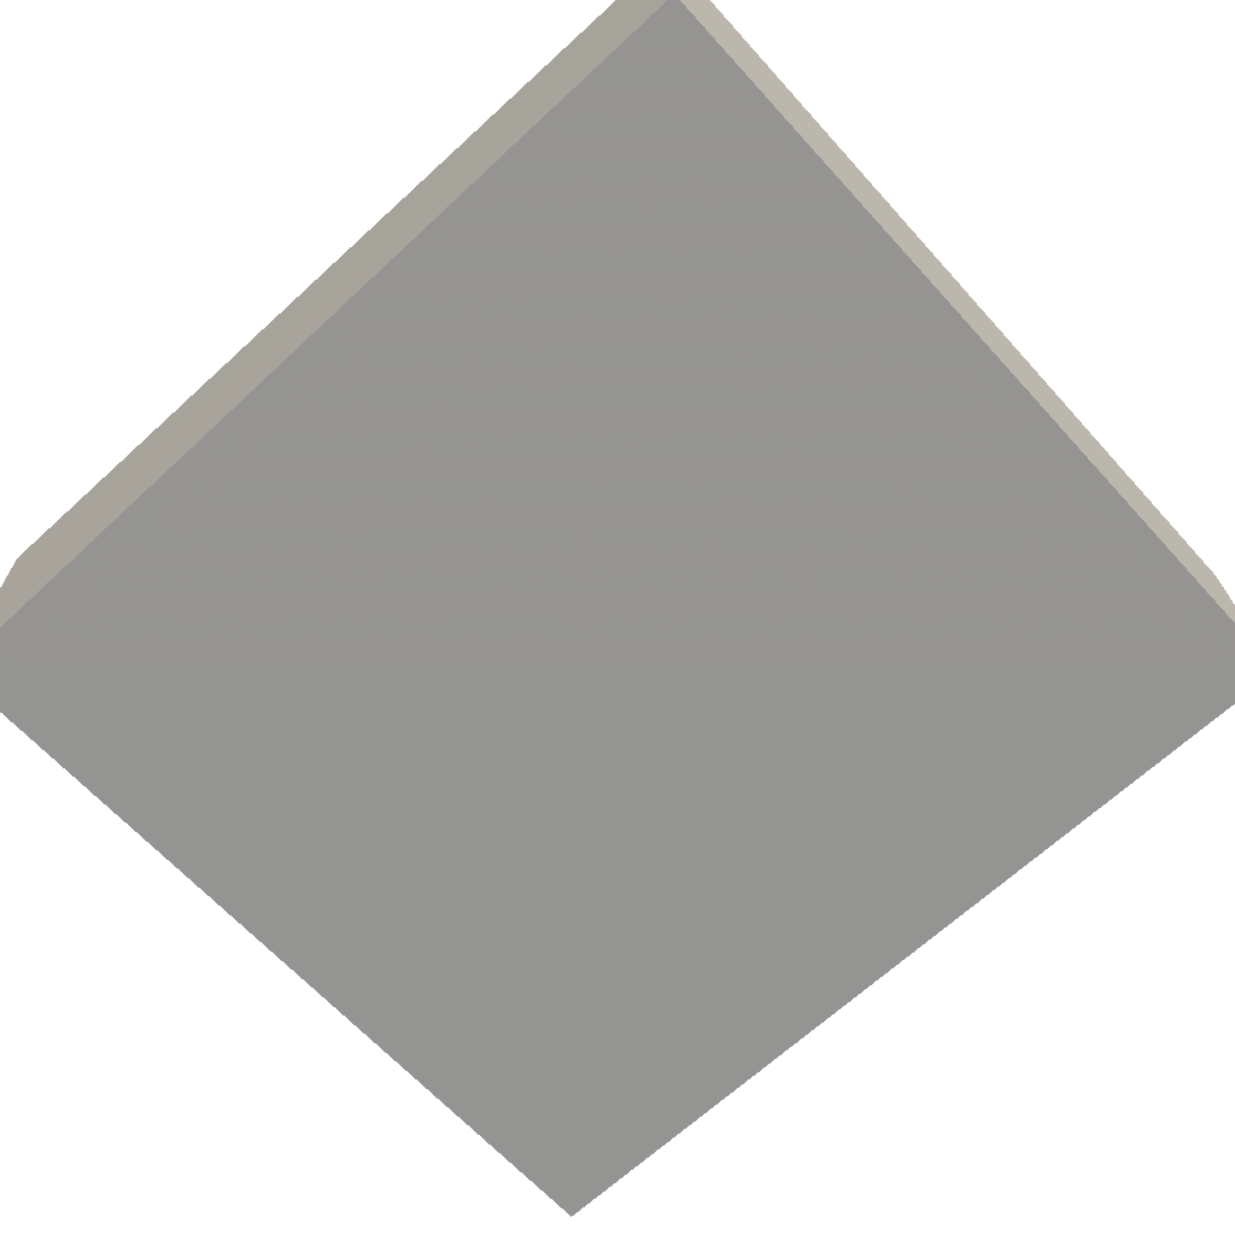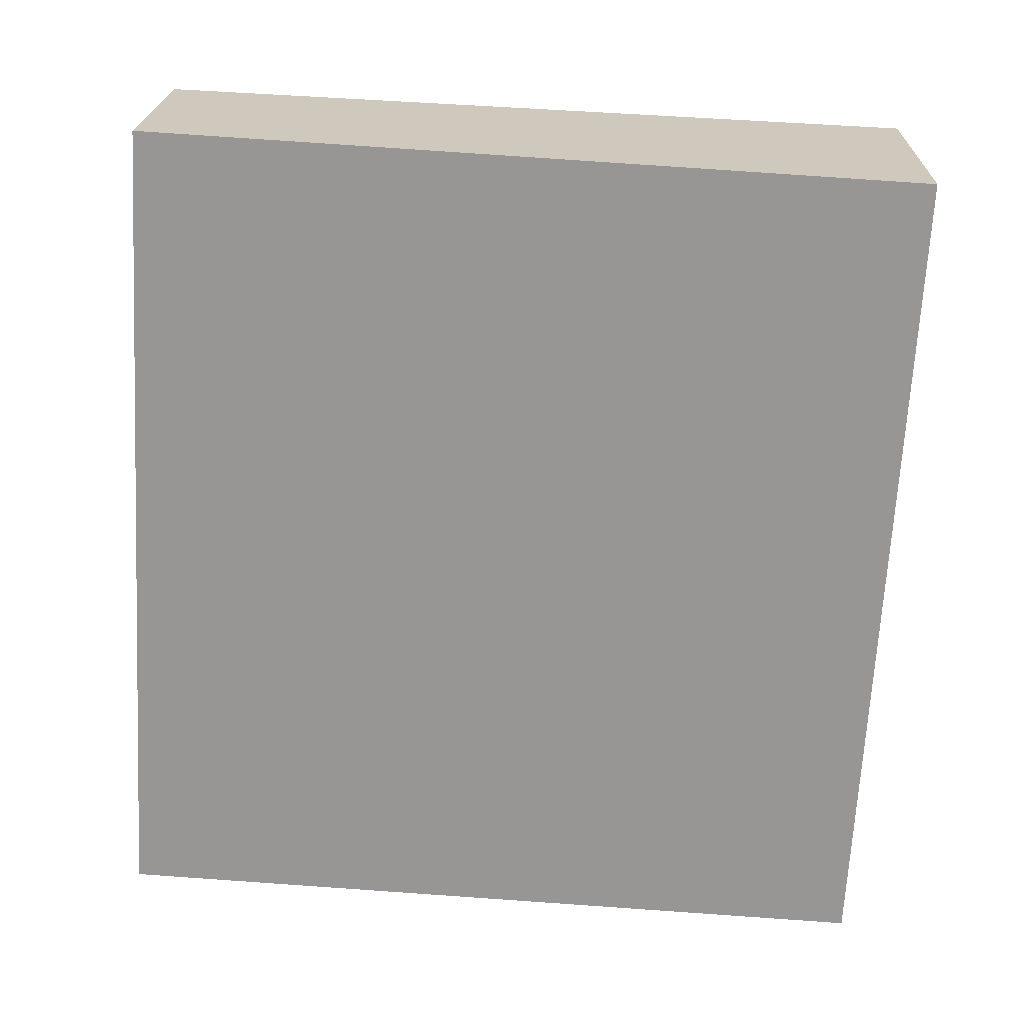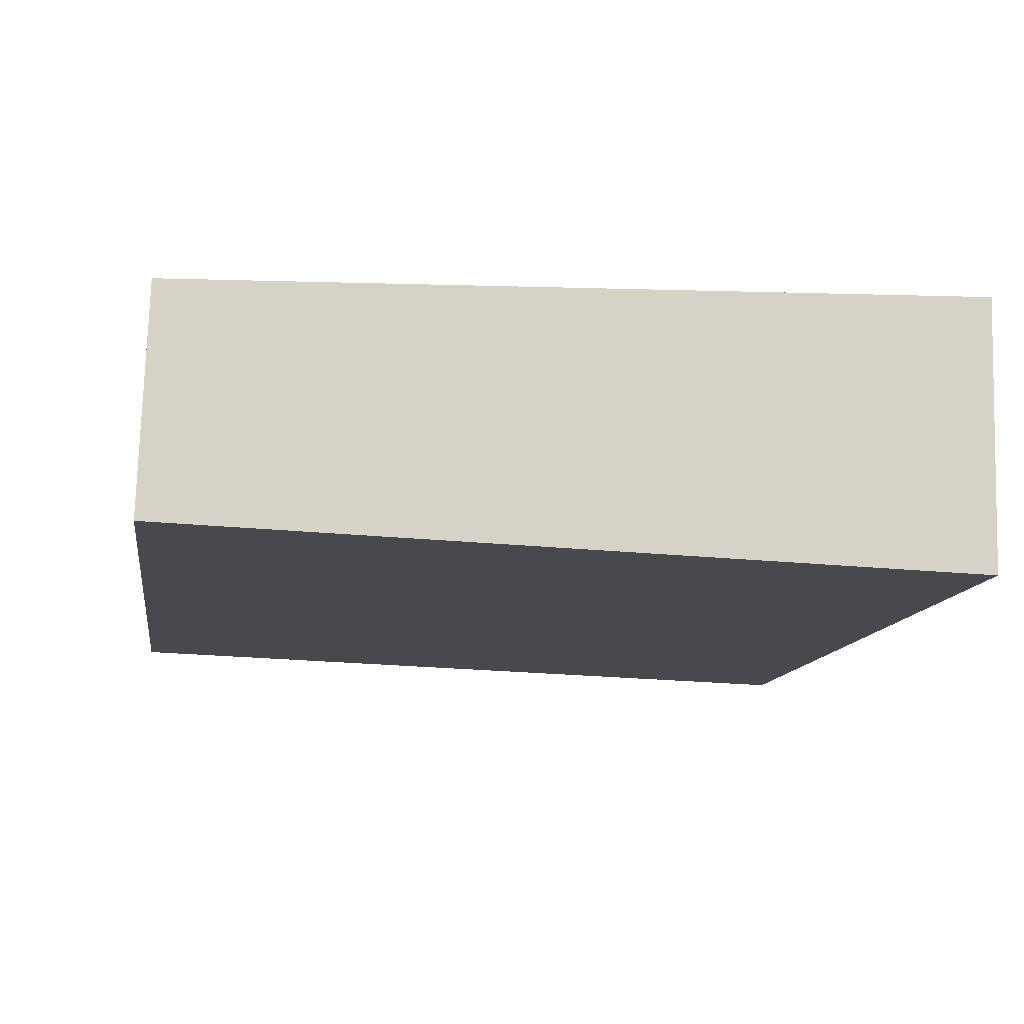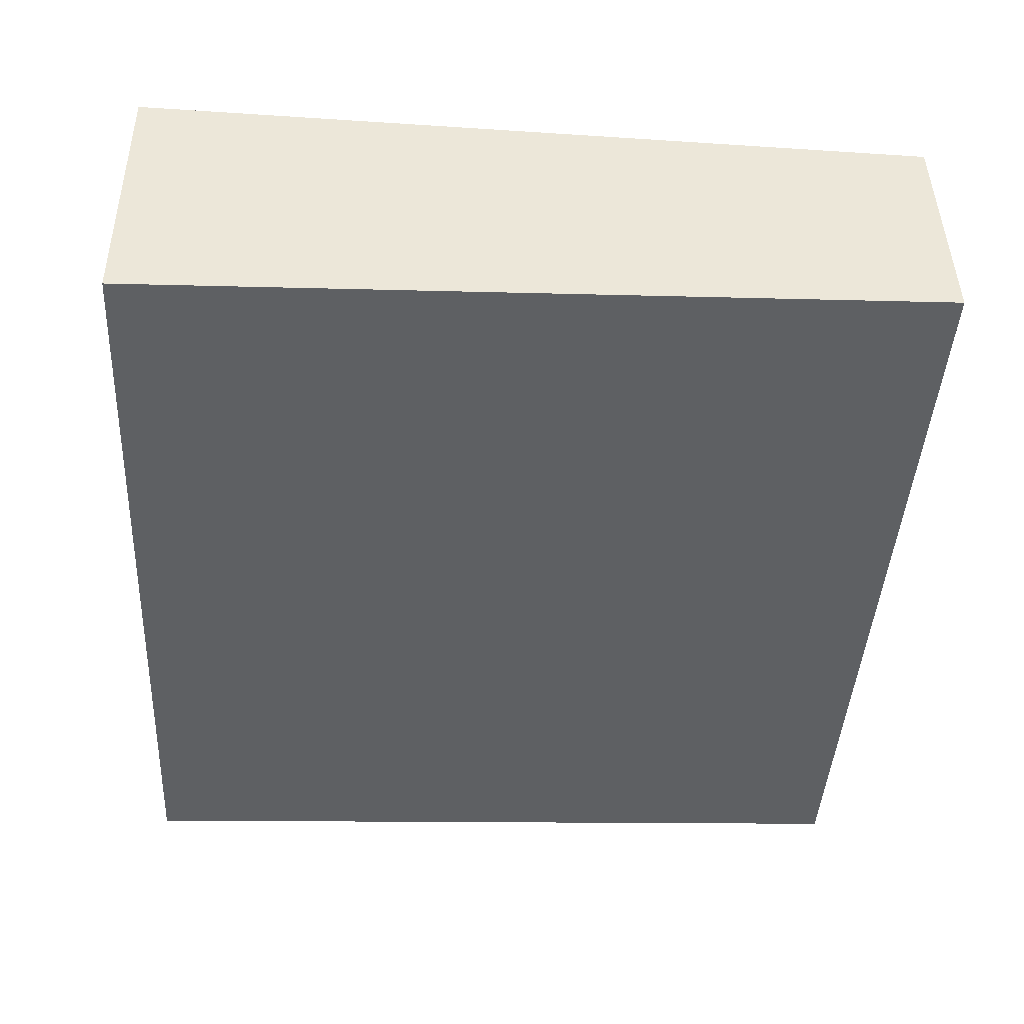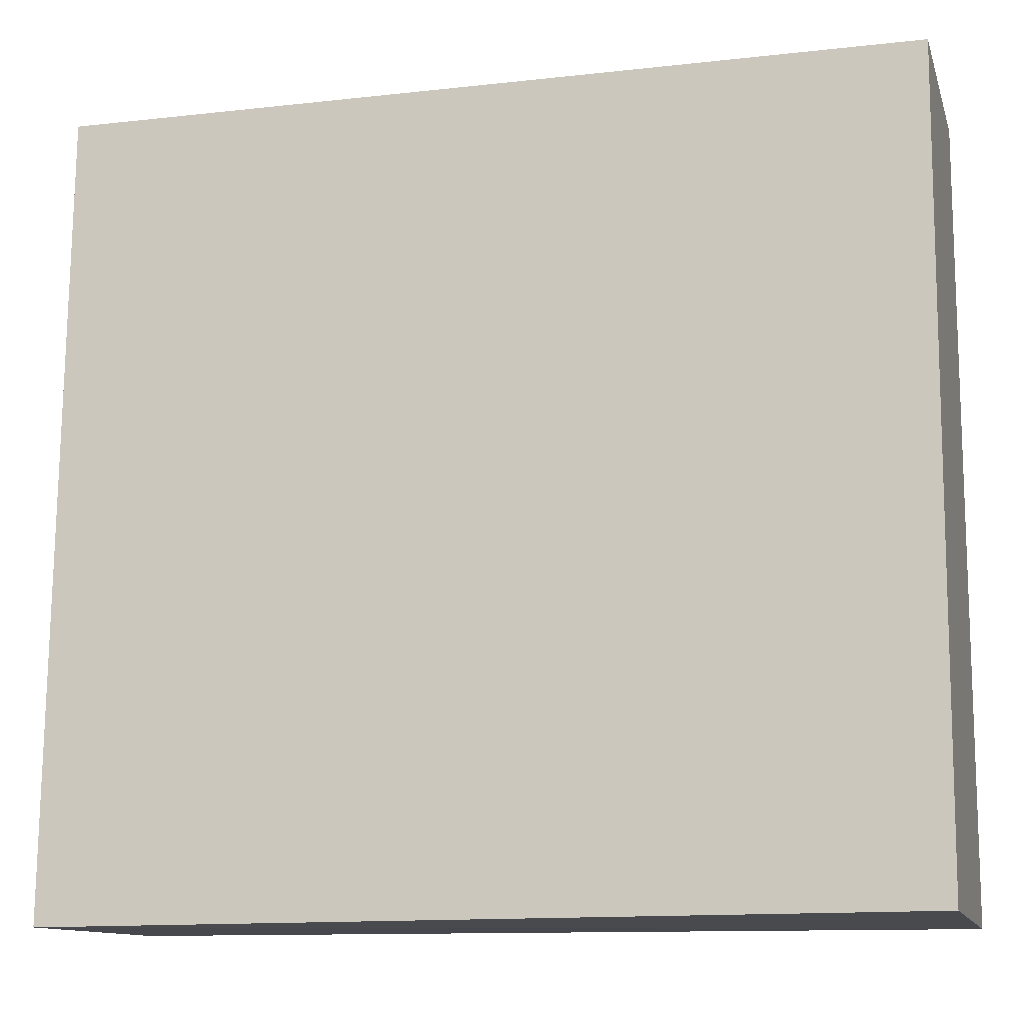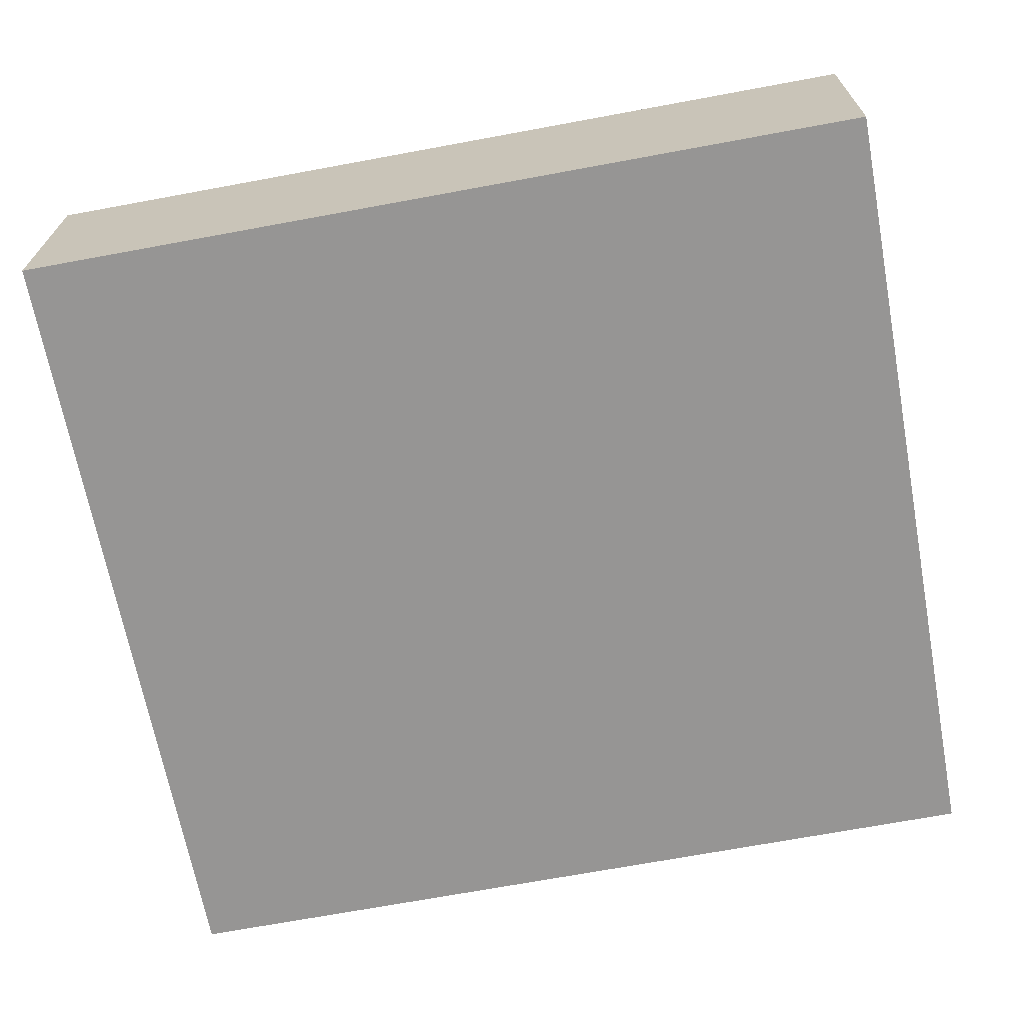
<metadata>
{"format":"obj","ext":"obj","renderer":"f3d","projection":"perspective","resolution":1024,"background":"white","views":[{"elev":-68.4,"azim":-137.6,"up":"+Y"},{"elev":-68.0,"azim":86.6,"up":"+Y"},{"elev":-11.7,"azim":81.4,"up":"+Y"},{"elev":-43.2,"azim":-93.4,"up":"+Y"},{"elev":-11.8,"azim":15.1,"up":"+Z"},{"elev":-65.6,"azim":10.6,"up":"+Y"}]}
</metadata>
<code>
v 0.1547 0.009715 0.3261
v 0.1547 -0.01012 0.3268
v 0.1547 -0.01259 0.2563
v 0.07891 0.01148 0.2557
v 0.07891 -0.01012 0.3268
v 0.1547 0.01148 0.2557
v 0.07891 0.009715 0.3261
v 0.07891 -0.01259 0.2557
f 5 3 2
f 6 4 1
f 6 1 2
f 6 2 3
f 7 1 4
f 7 4 5
f 7 5 2
f 7 2 1
f 8 5 4
f 8 3 5
f 8 6 3
f 8 4 6

</code>
